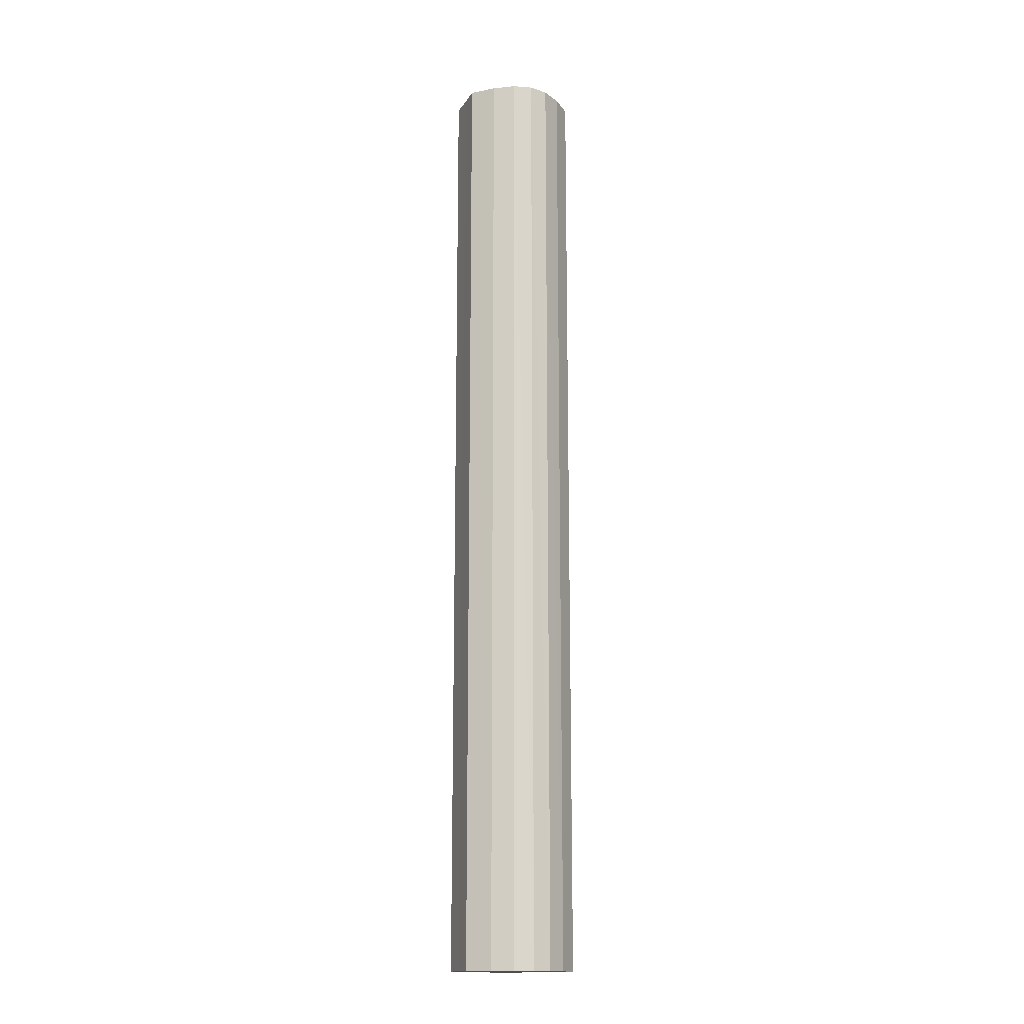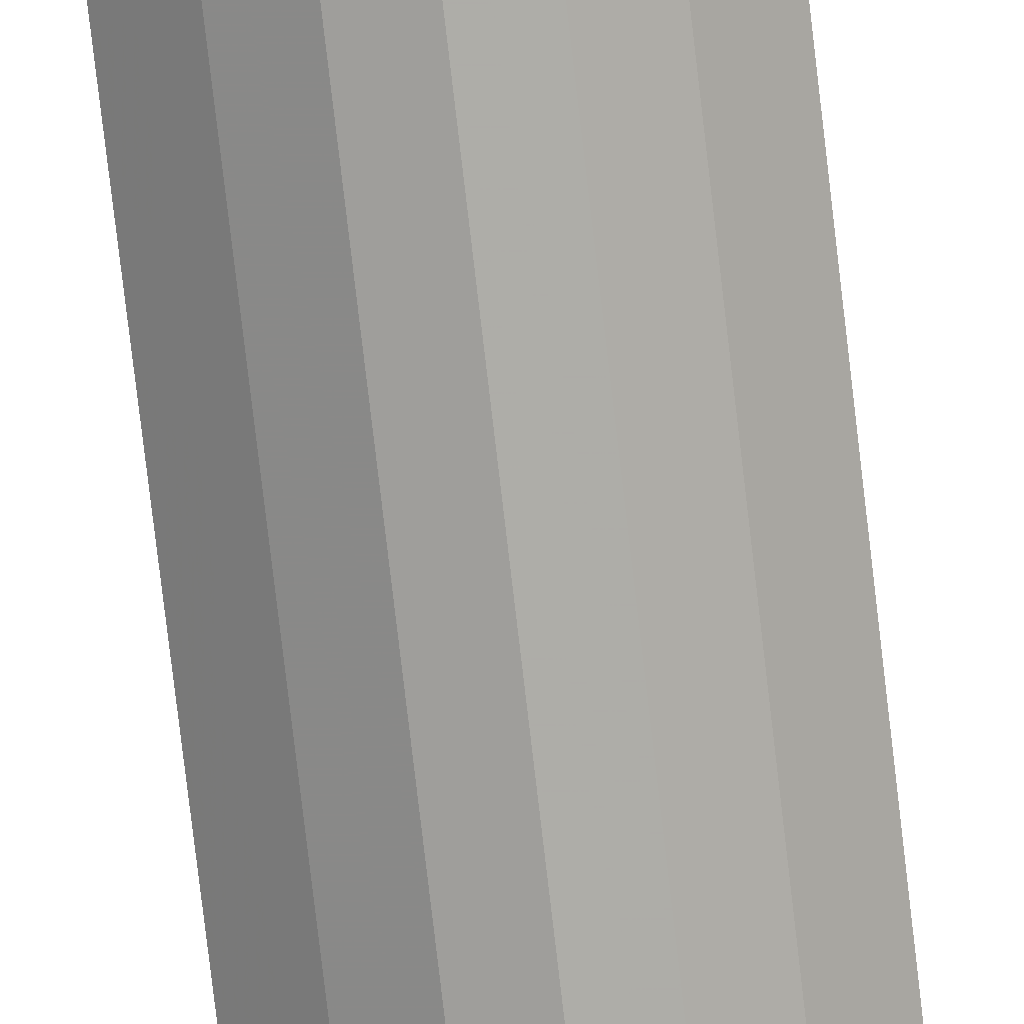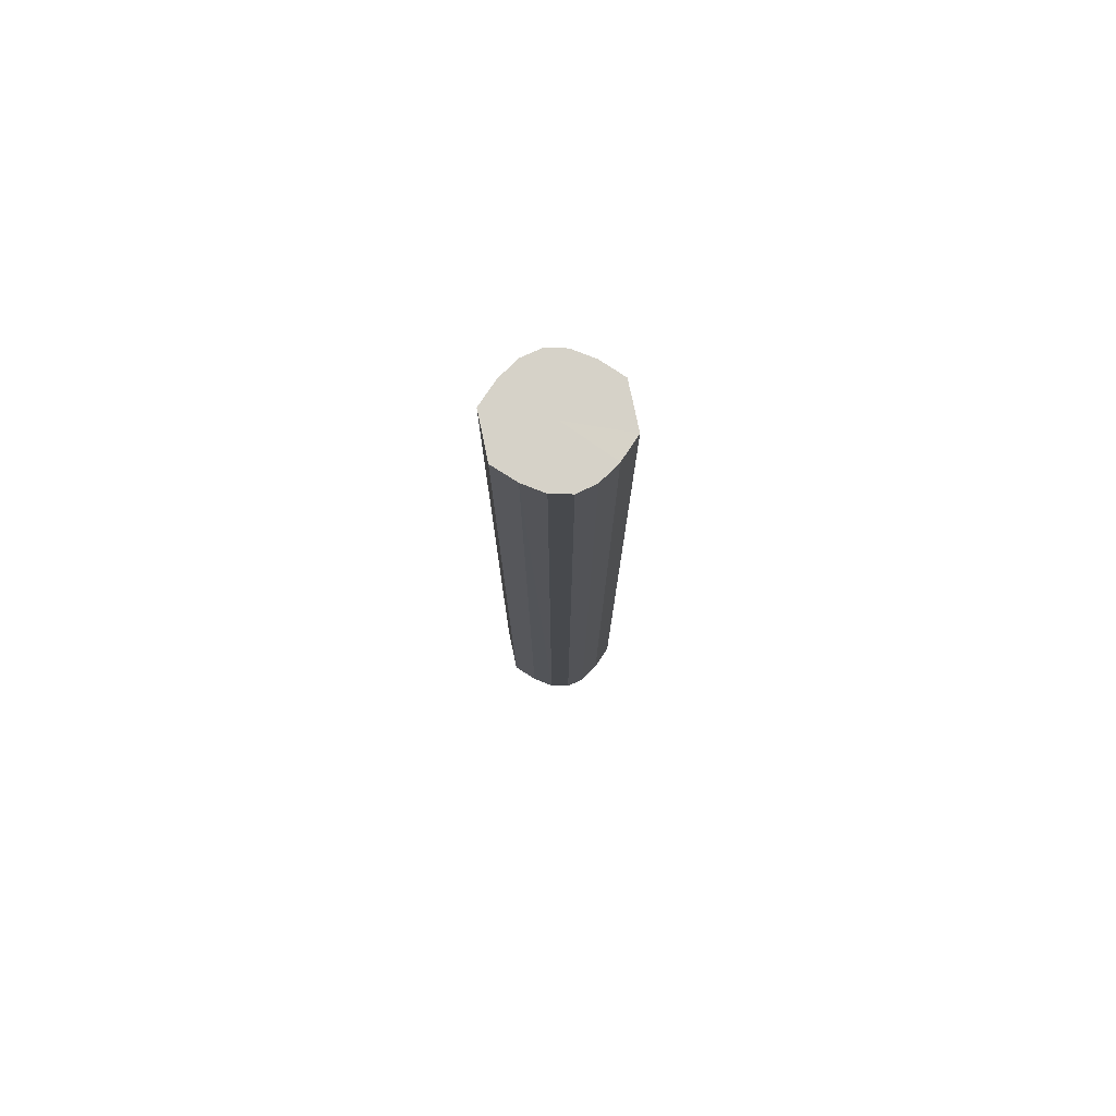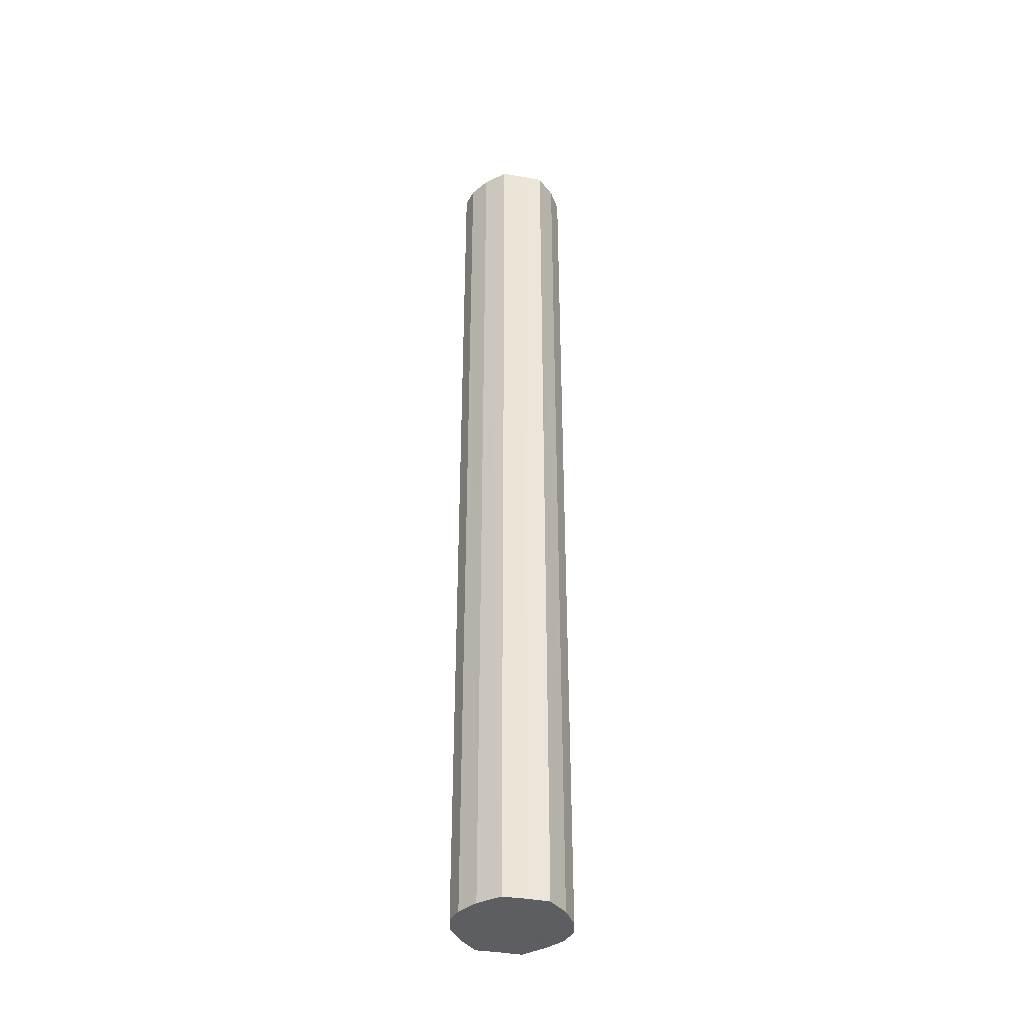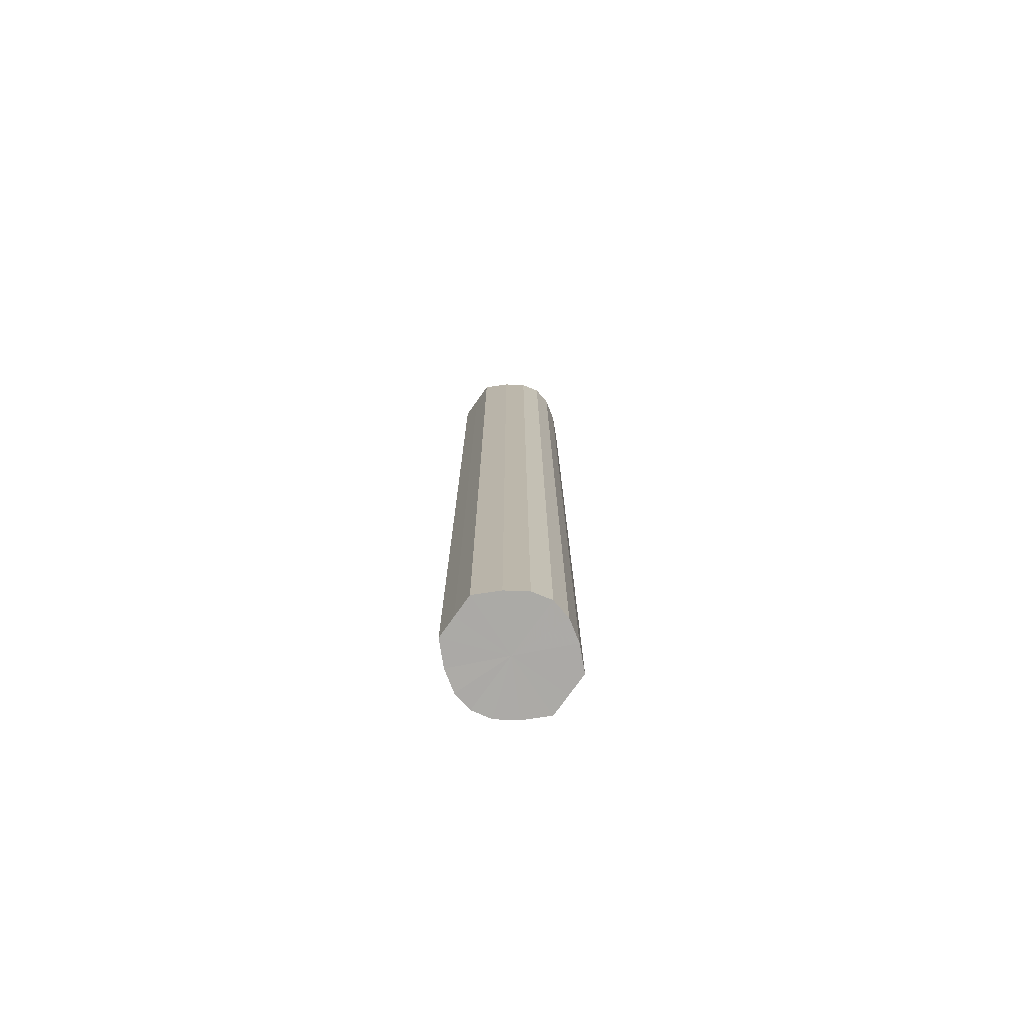
<metadata>
{"format":"obj","ext":"obj","renderer":"f3d","projection":"perspective","resolution":1024,"background":"white","views":[{"elev":-15.6,"azim":-21.6,"up":"+Y"},{"elev":-75.7,"azim":6.6,"up":"+Z"},{"elev":77.7,"azim":-11.8,"up":"+Y"},{"elev":-38.4,"azim":77.5,"up":"+Y"},{"elev":-75.9,"azim":144.4,"up":"+Y"}]}
</metadata>
<code>
o 13130
v 2199 1857 4.005
v 2199 1857 3.993
v 2199 1856 4.005
v 2199 1857 3.984
v 2199 1856 3.993
v 2199 1857 4.017
v 2199 1856 4.017
v 2199 1857 3.977
v 2199 1856 3.984
v 2199 1857 4.026
v 2199 1856 4.026
v 2199 1857 3.975
v 2199 1856 3.977
v 2199 1857 4.033
v 2199 1856 4.033
v 2199 1857 3.977
v 2199 1856 3.975
v 2199 1857 4.035
v 2199 1856 4.035
v 2199 1857 3.984
v 2199 1856 3.977
v 2199 1857 4.033
v 2199 1856 4.033
v 2199 1857 3.993
v 2199 1856 3.984
v 2199 1857 4.026
v 2199 1856 4.026
v 2199 1857 4.005
v 2199 1856 3.993
v 2199 1857 4.017
v 2199 1856 4.017
v 2199 1856 4.005
v 2199 1856 4.005
v 2199 1857 3.993
v 2199 1856 3.993
v 2199 1857 3.984
v 2199 1856 3.984
v 2199 1856 4.017
v 2199 1857 4.005
v 2199 1856 4.026
v 2199 1857 4.017
v 2199 1857 3.977
v 2199 1856 3.977
v 2199 1856 4.033
v 2199 1857 4.026
v 2199 1856 4.035
v 2199 1857 4.033
v 2199 1857 3.975
v 2199 1856 3.975
v 2199 1856 4.033
v 2199 1857 4.035
v 2199 1856 4.026
v 2199 1857 4.033
v 2199 1857 3.977
v 2199 1856 3.977
v 2199 1856 4.017
v 2199 1857 4.026
v 2199 1856 4.005
v 2199 1857 4.017
v 2199 1857 3.984
v 2199 1856 3.984
v 2199 1856 3.993
v 2199 1857 4.005
v 2199 1857 3.993
v 2199 1857 4.005
v 2199 1857 3.993
v 2199 1857 4.005
v 2199 1857 3.984
v 2199 1857 4.017
v 2199 1857 3.977
v 2199 1857 4.026
v 2199 1857 3.975
v 2199 1857 4.033
v 2199 1857 3.977
v 2199 1857 4.035
v 2199 1857 3.984
v 2199 1857 4.033
v 2199 1857 3.993
v 2199 1857 4.026
v 2199 1857 4.005
v 2199 1857 4.017
v 2199 1856 4.005
v 2199 1856 4.005
v 2199 1856 3.993
v 2199 1856 4.017
v 2199 1856 3.984
v 2199 1856 4.026
v 2199 1856 3.977
v 2199 1856 4.033
v 2199 1856 3.975
v 2199 1856 4.035
v 2199 1856 3.977
v 2199 1856 4.033
v 2199 1856 3.984
v 2199 1856 4.026
v 2199 1856 3.993
v 2199 1856 4.017
v 2199 1856 4.005
f 1 2 3
f 2 4 5
f 6 1 7
f 4 8 9
f 10 6 11
f 8 12 13
f 14 10 15
f 12 16 17
f 18 14 19
f 16 20 21
f 22 18 23
f 20 24 25
f 26 22 27
f 24 28 29
f 30 26 31
f 28 30 32
f 33 34 35
f 35 36 37
f 38 39 33
f 40 41 38
f 37 42 43
f 44 45 40
f 46 47 44
f 43 48 49
f 50 51 46
f 52 53 50
f 49 54 55
f 56 57 52
f 58 59 56
f 55 60 61
f 62 63 58
f 61 64 62
f 65 66 67
f 65 68 66
f 65 67 69
f 65 70 68
f 65 69 71
f 65 72 70
f 65 71 73
f 65 74 72
f 65 73 75
f 65 76 74
f 65 75 77
f 65 78 76
f 65 77 79
f 65 80 78
f 65 79 81
f 65 81 80
f 82 83 84
f 82 85 83
f 82 84 86
f 82 87 85
f 82 86 88
f 82 89 87
f 82 88 90
f 82 91 89
f 82 90 92
f 82 93 91
f 82 92 94
f 82 95 93
f 82 94 96
f 82 97 95
f 82 96 98
f 82 98 97

</code>
